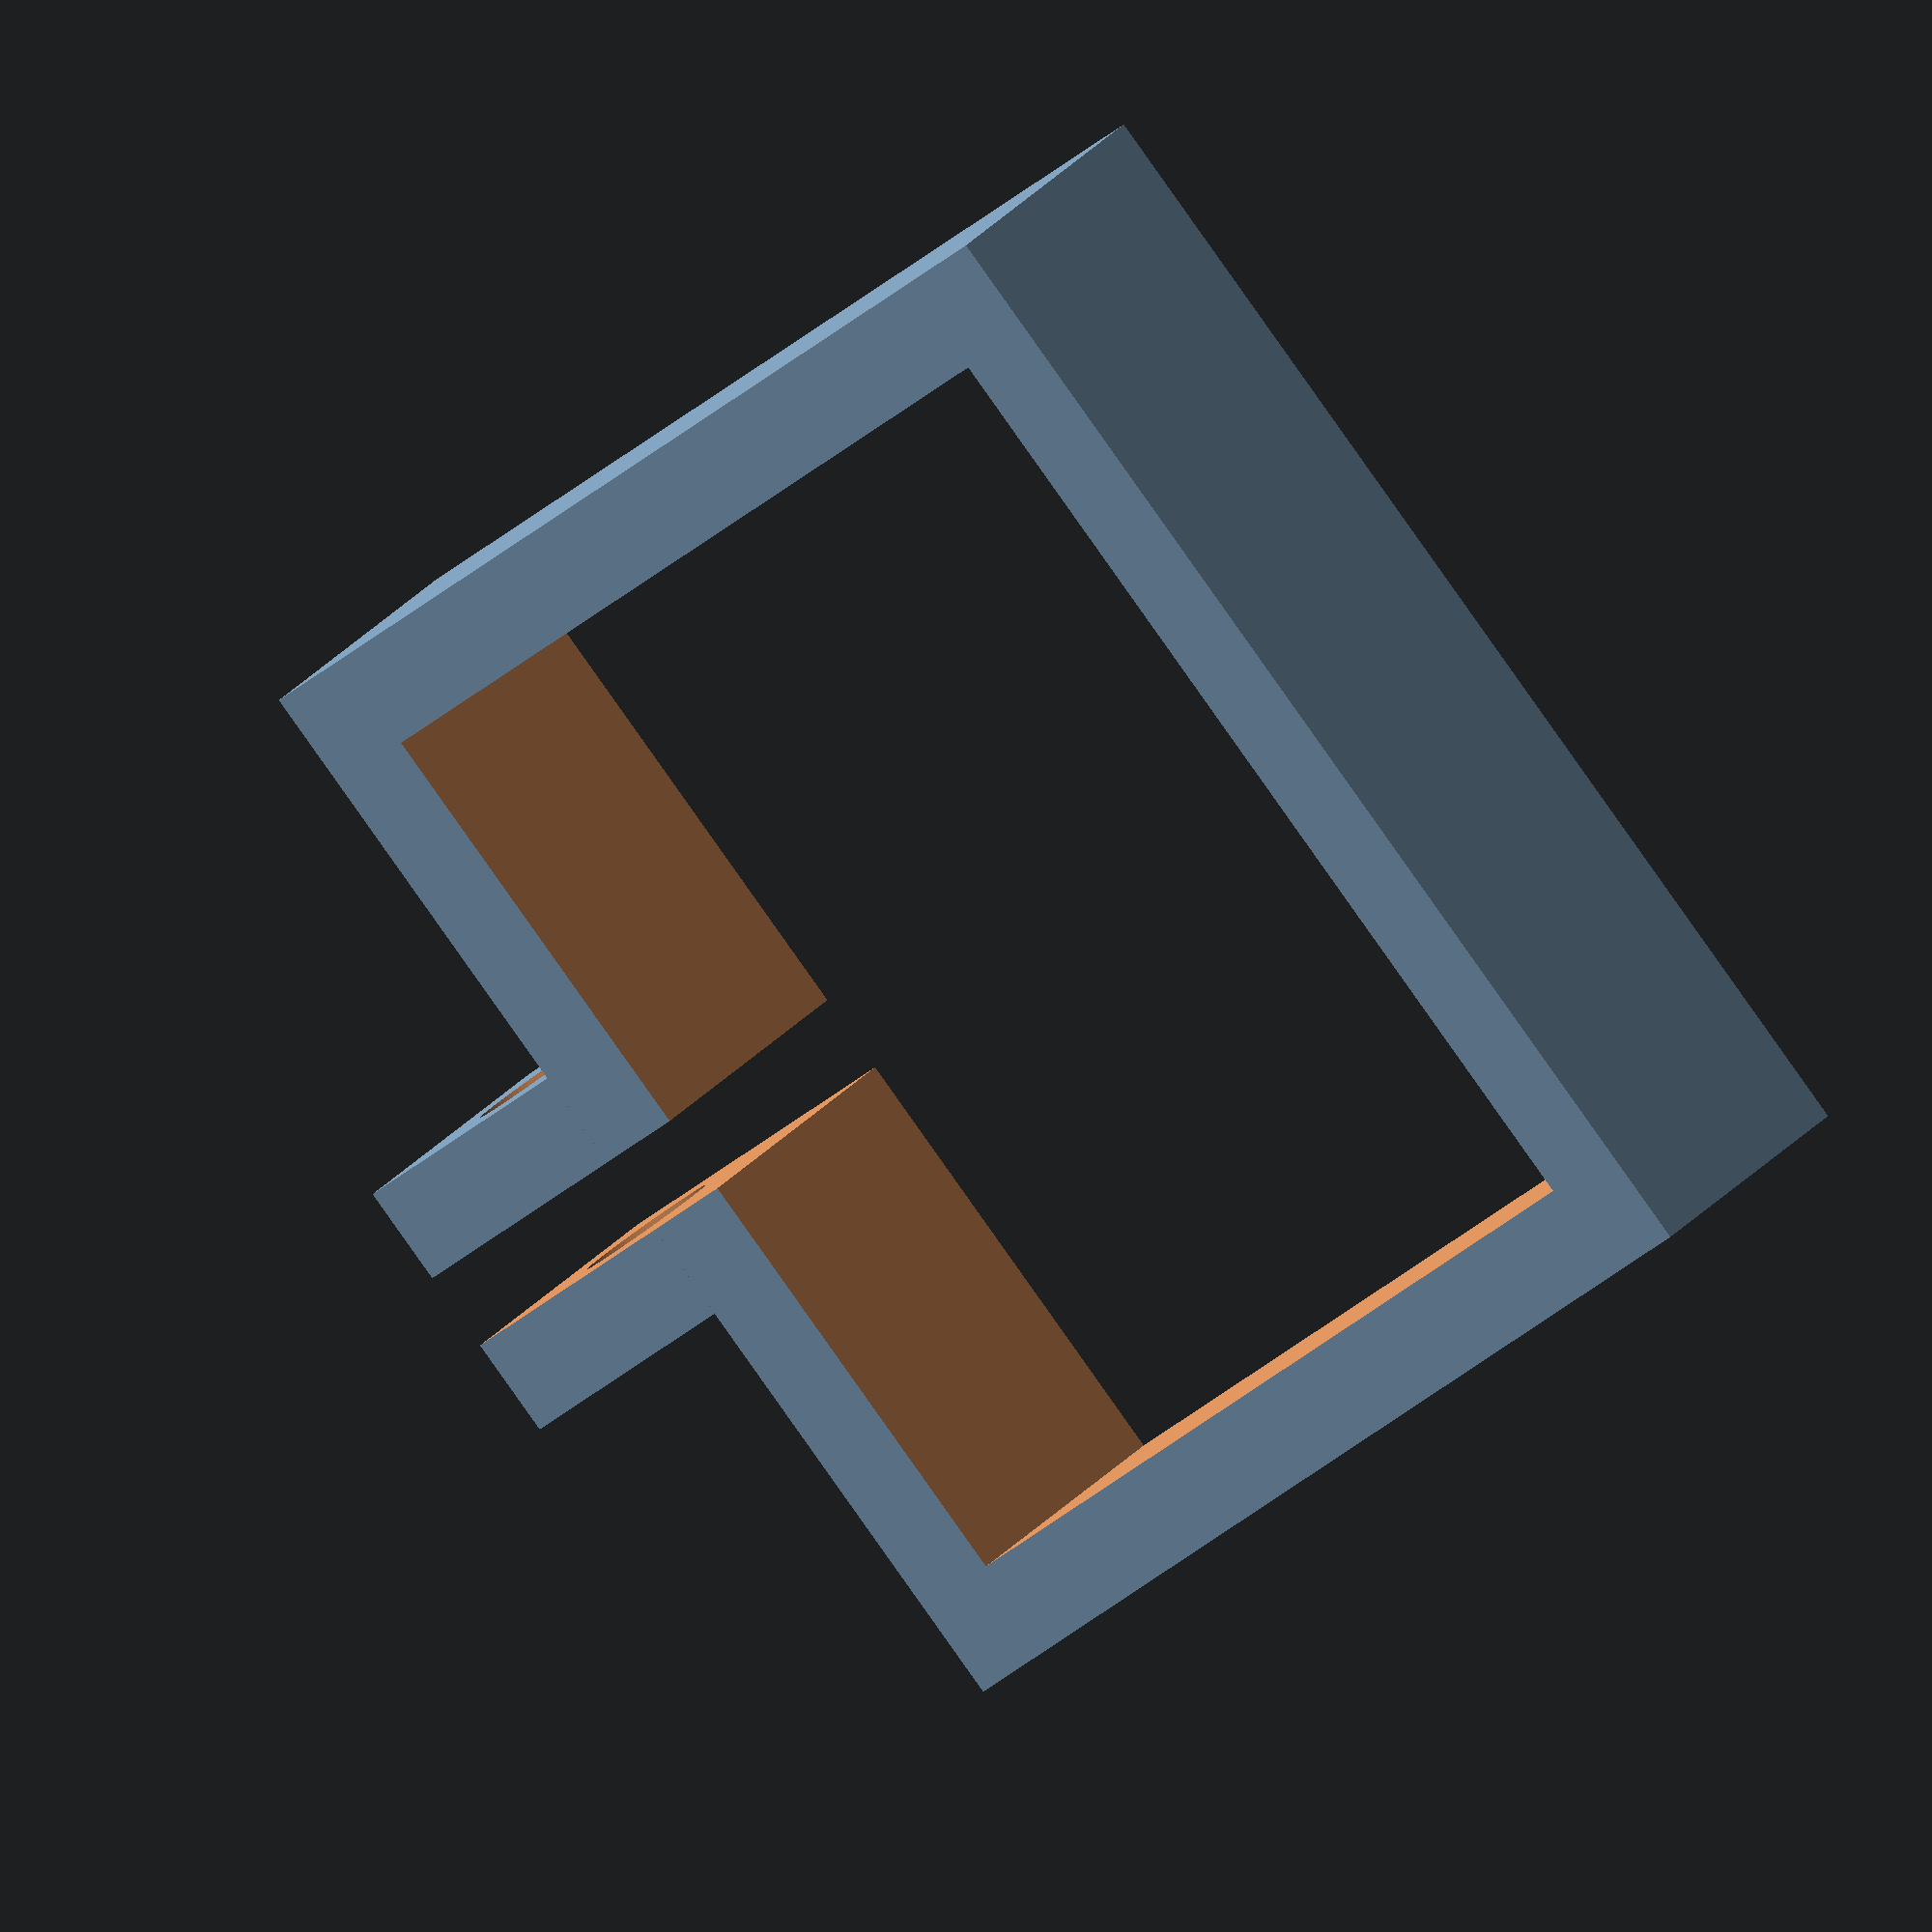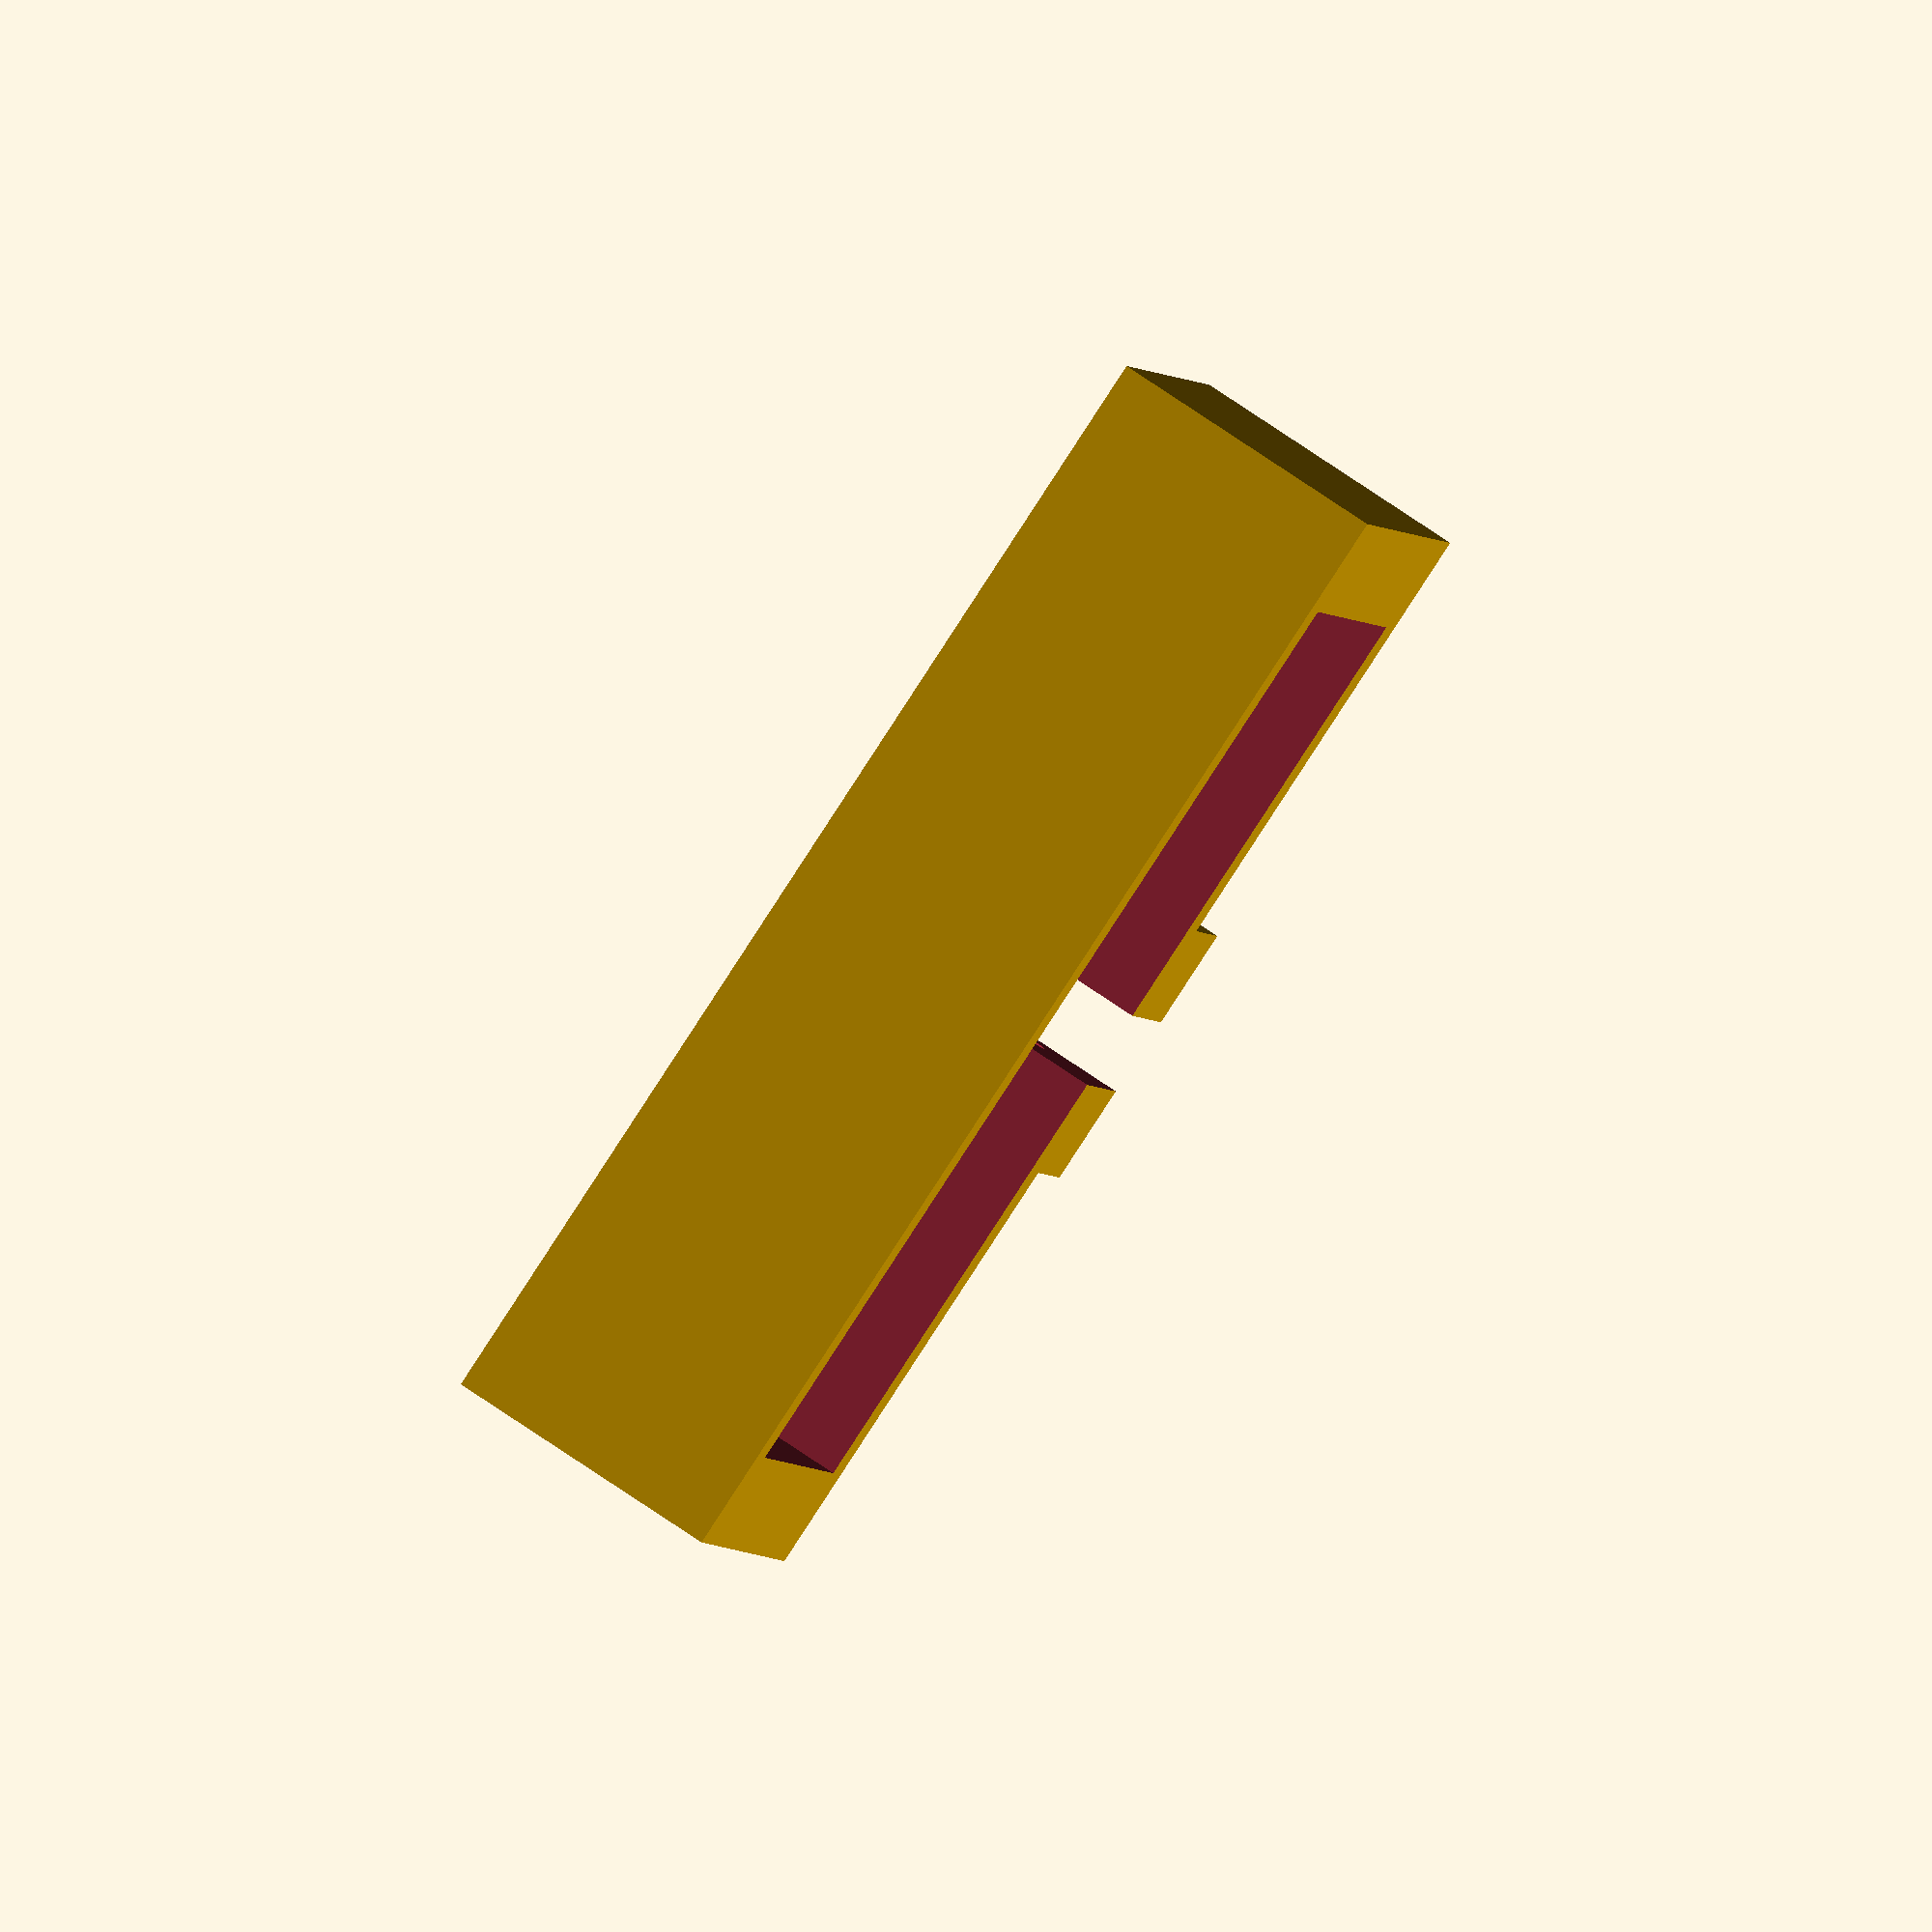
<openscad>
// servos 1-2 mount

$fa=5; $fs=0.1;

difference(){
    
    union()
    {
        cube([29.5,27.5,7]);
        translate([11.25, -7, 0]) cube([7, 7, 7]);
    }

    union()
    {
        translate([2.5, 2.5, -0.01]) cube([24.5, 22.7, 7.02]);
        translate([13.75, -7.01, -0.01]) cube([2, 10.02, 7.02]);
        
        translate([14.75, -3.5, 3.5])
            rotate([0, 90, 0]) cylinder(h = 7.02, r = 1.75, center=true);
    }
    
    
}


</openscad>
<views>
elev=150.0 azim=133.7 roll=326.9 proj=o view=wireframe
elev=97.3 azim=187.6 roll=56.5 proj=o view=wireframe
</views>
